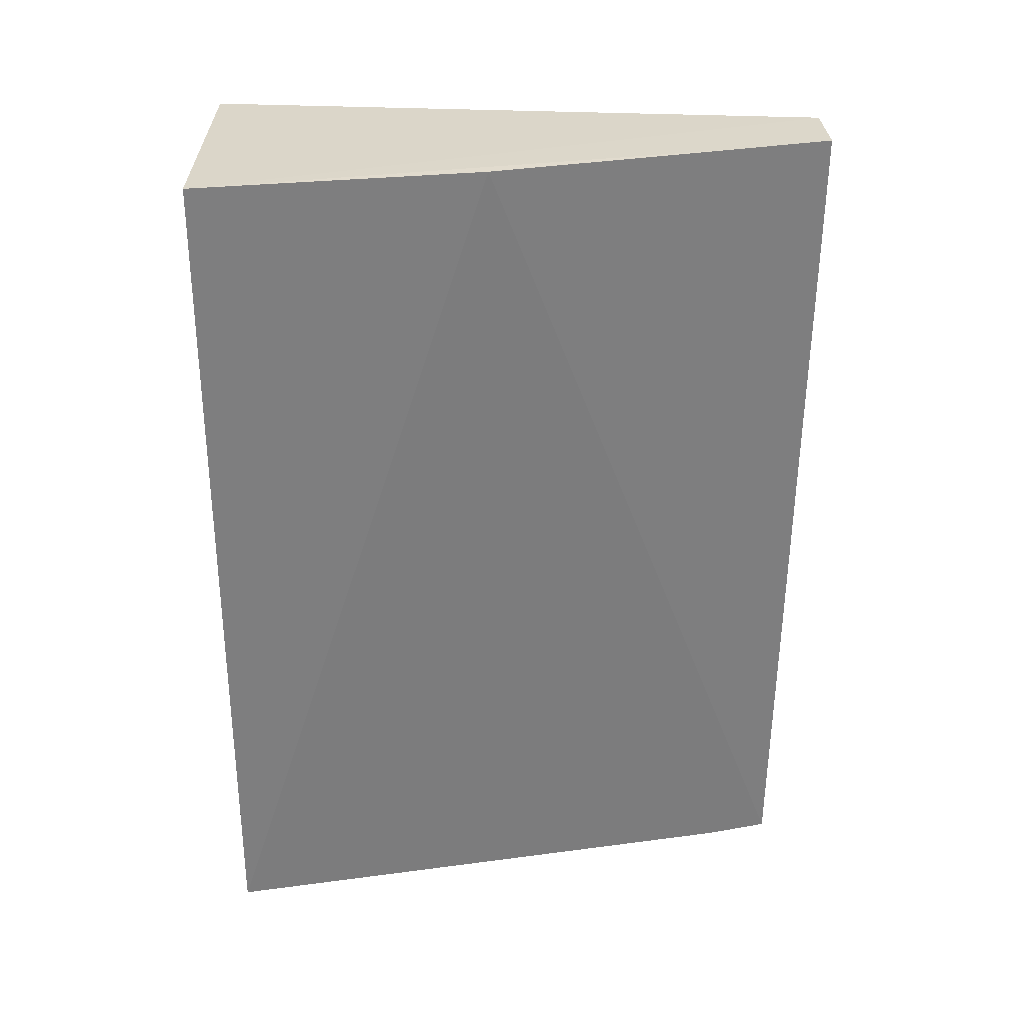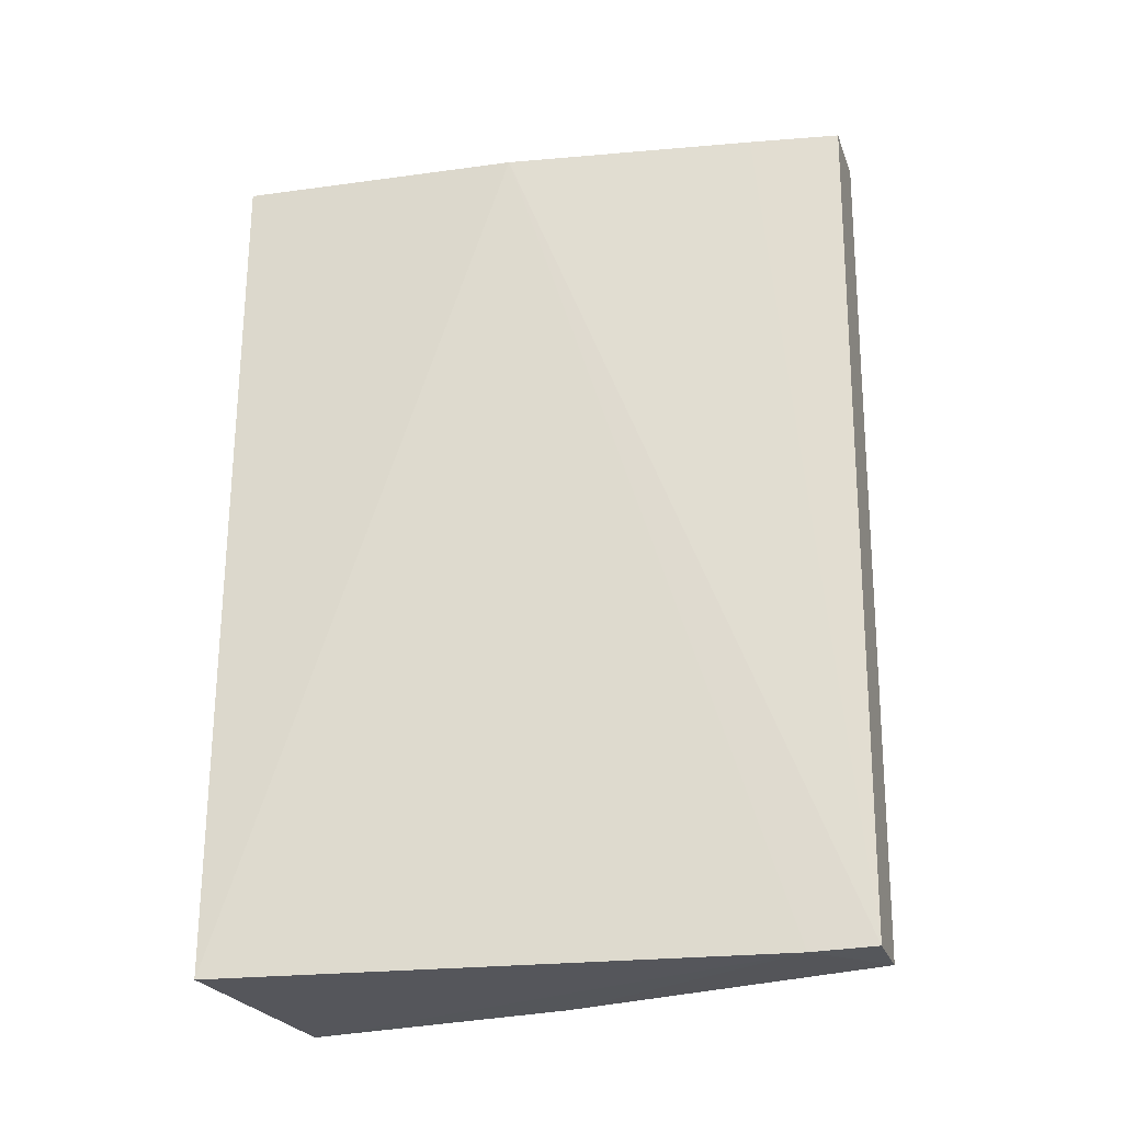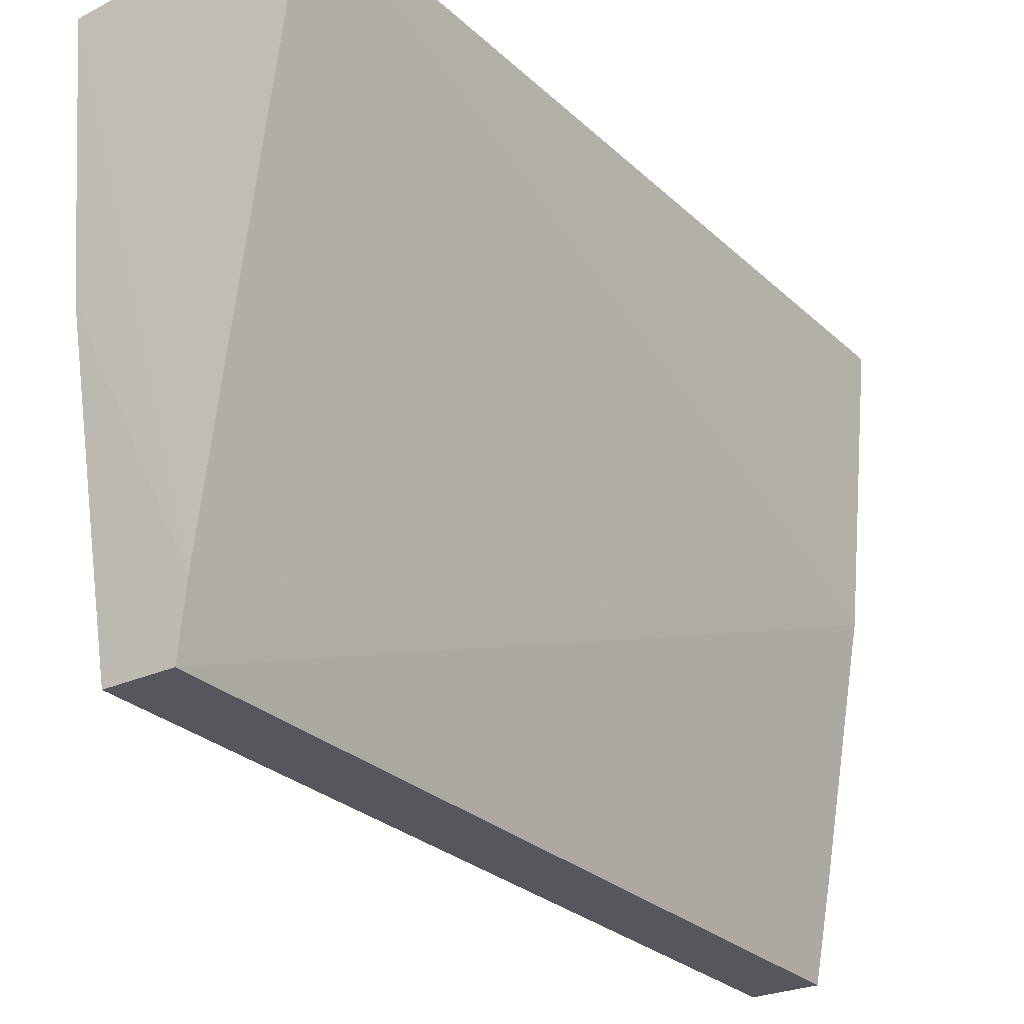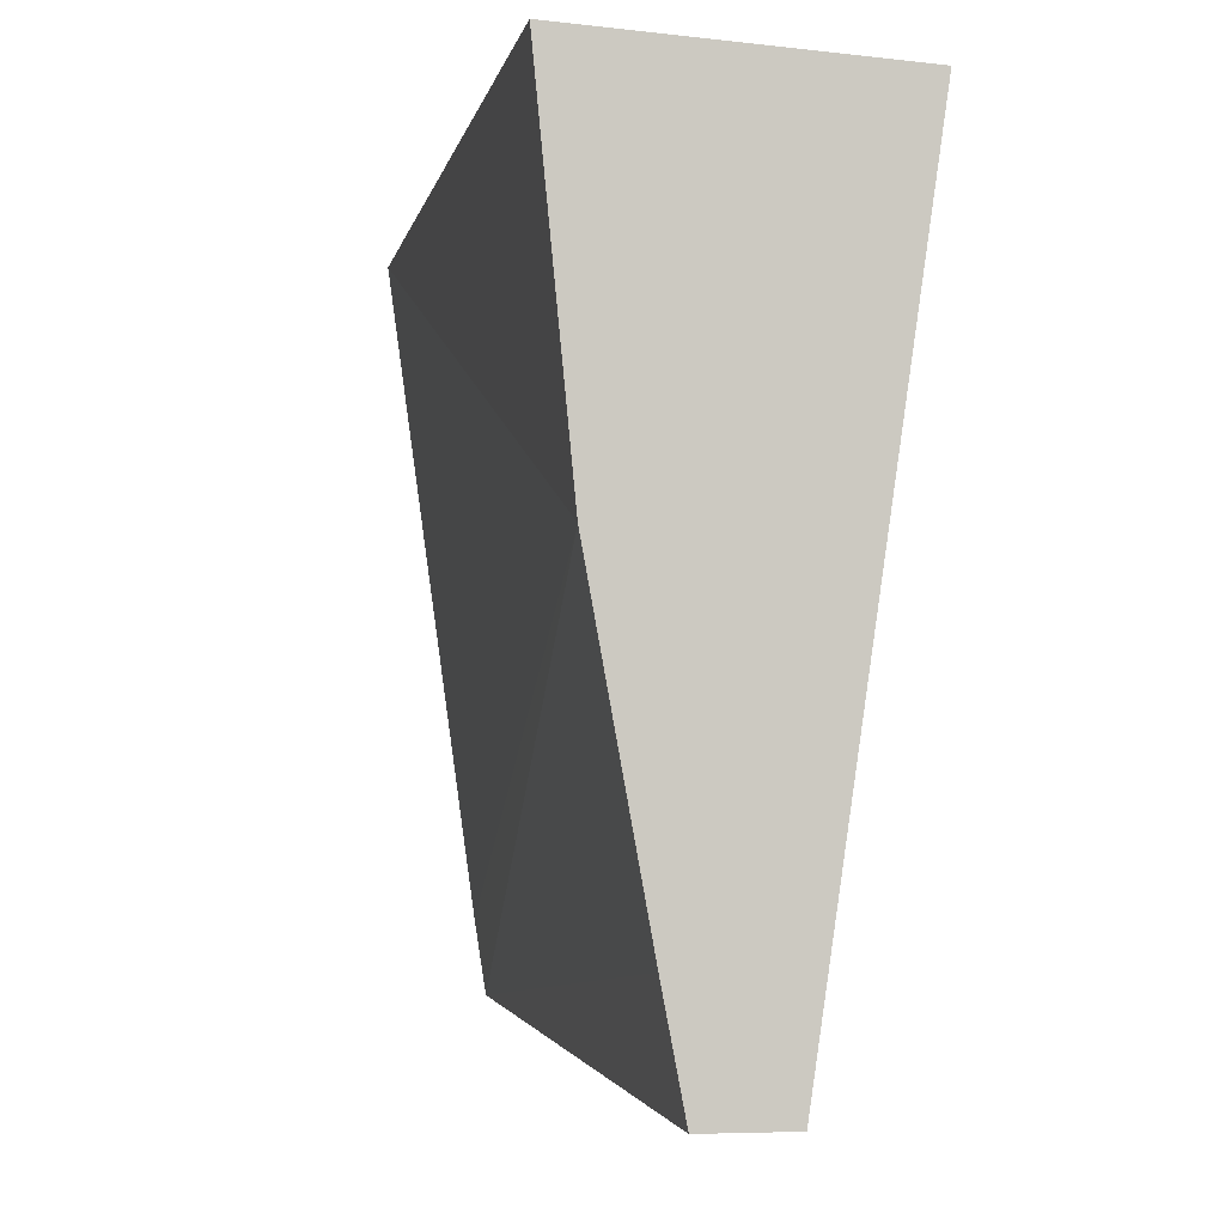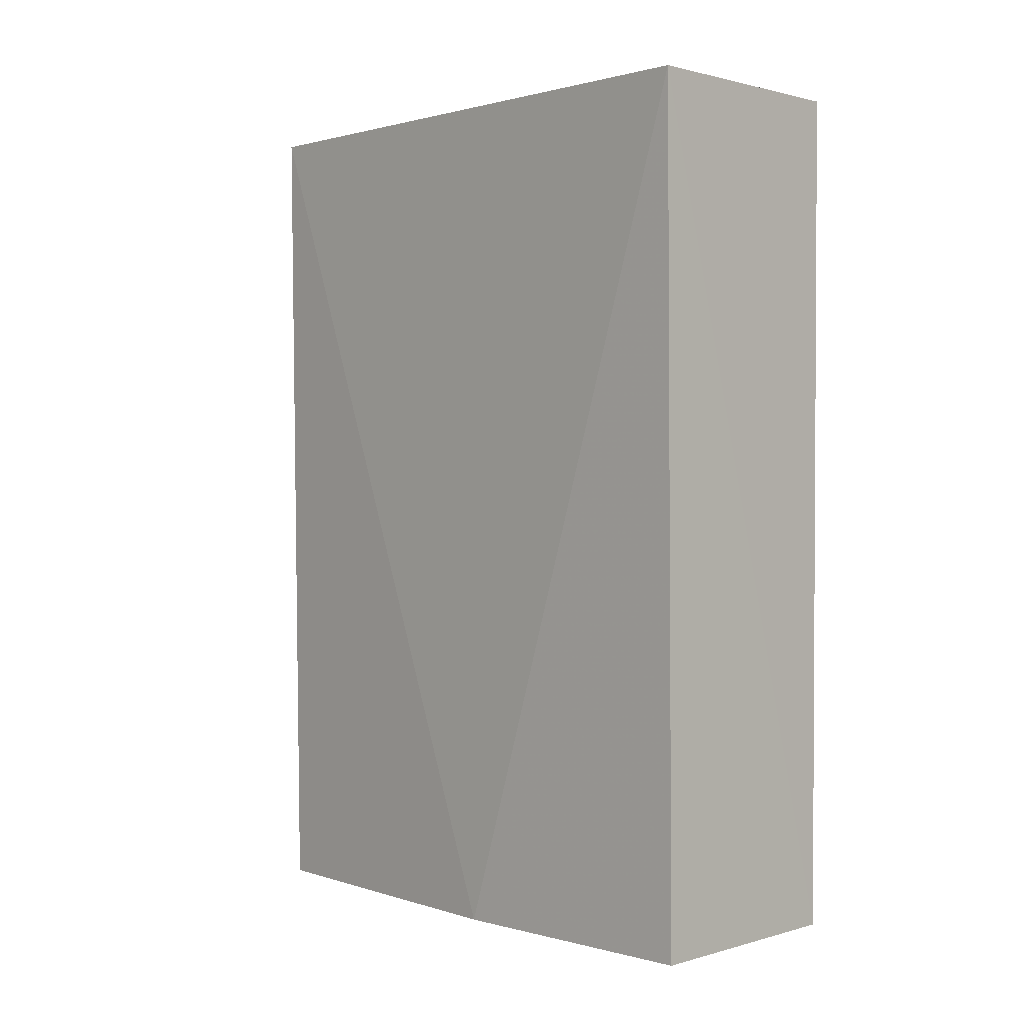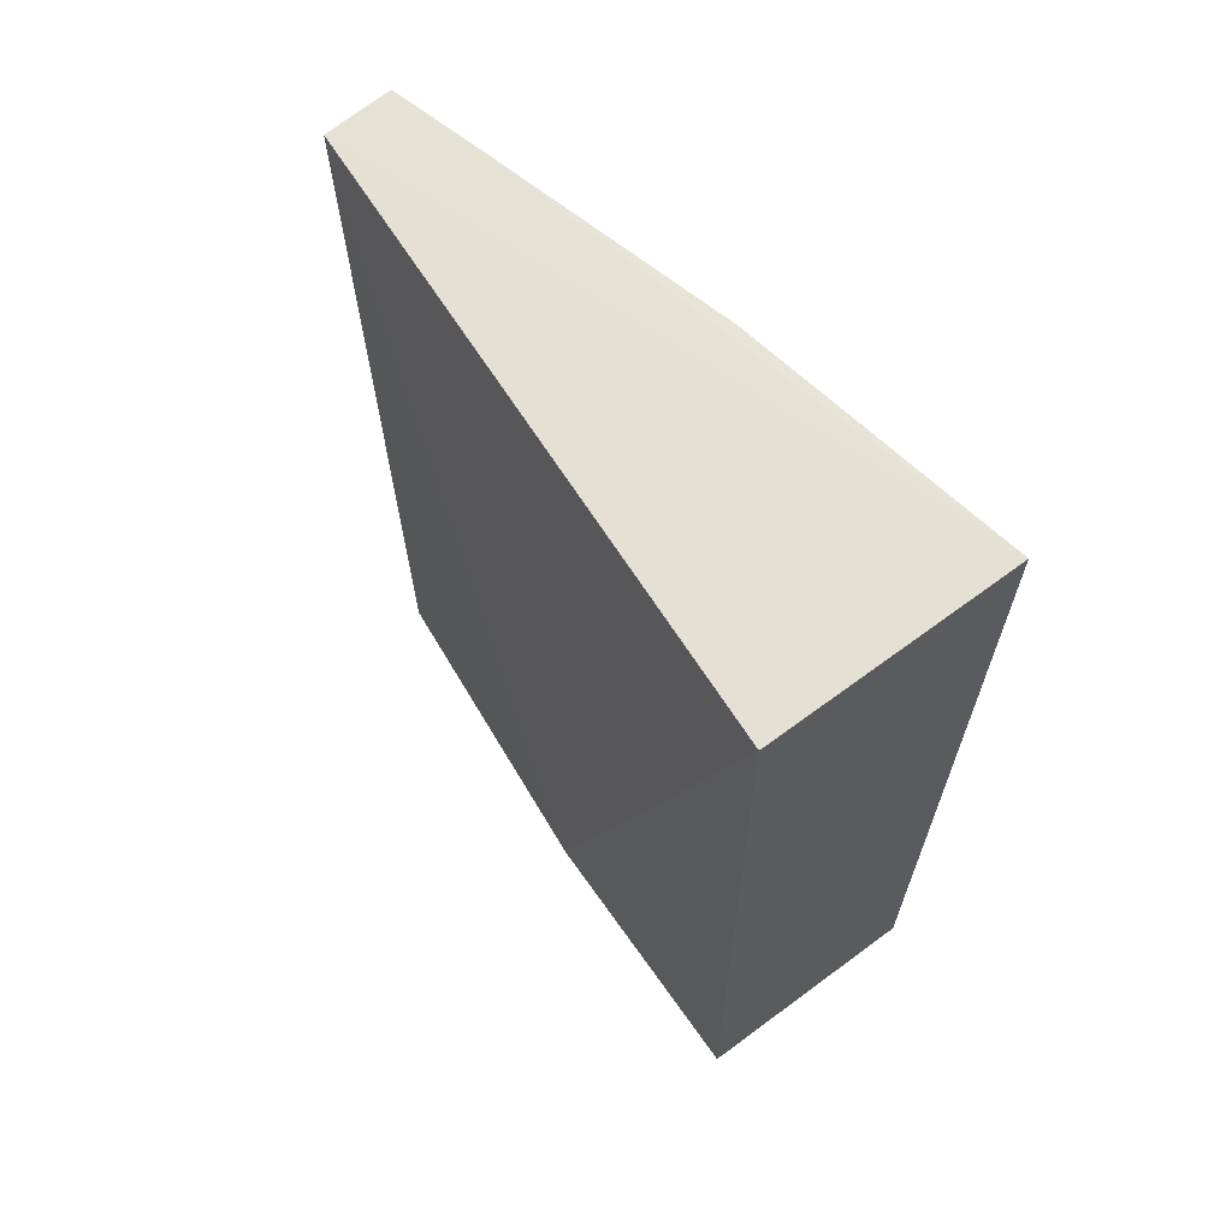
<metadata>
{"format":"obj","ext":"obj","renderer":"f3d","projection":"perspective","resolution":1024,"background":"white","views":[{"elev":30.5,"azim":86.7,"up":"+Y"},{"elev":-26.0,"azim":107.7,"up":"+Y"},{"elev":-26.8,"azim":35.4,"up":"+Z"},{"elev":-2.9,"azim":170.0,"up":"+Z"},{"elev":0.7,"azim":-50.2,"up":"+Y"},{"elev":64.8,"azim":-40.6,"up":"+Y"}]}
</metadata>
<code>
v 0.006213 0.05313 -0.009434
v 0.001751 0.05323 -0.04182
v 0.005089 0.09859 -0.02448
v -0.006464 0.09852 -0.01033
v -0.006128 0.05306 -0.0103
v -0.001783 0.09868 -0.04246
v 0.006548 0.09858 -0.009466
v 0.002245 0.05308 -0.03848
v 0.001783 0.09868 -0.04246
v -0.004751 0.05309 -0.02473
v 0.002687 0.09867 -0.03772
v -0.001751 0.05324 -0.04182
f 5 1 4
f 7 1 3
f 7 4 1
f 7 6 4
f 8 2 3
f 8 3 1
f 8 1 5
f 9 2 6
f 9 6 7
f 10 5 4
f 10 4 6
f 10 8 5
f 11 3 2
f 11 2 9
f 11 9 7
f 11 7 3
f 12 10 6
f 12 6 2
f 12 2 8
f 12 8 10

</code>
